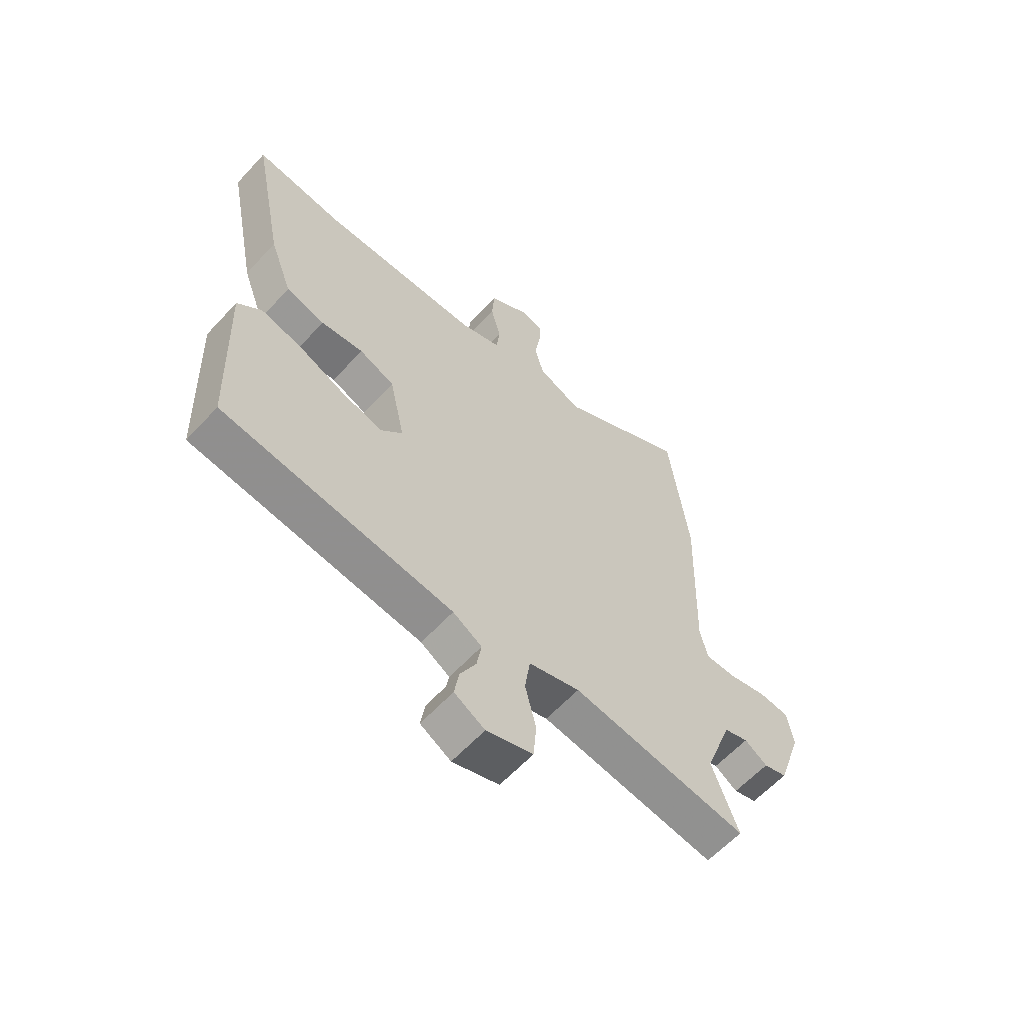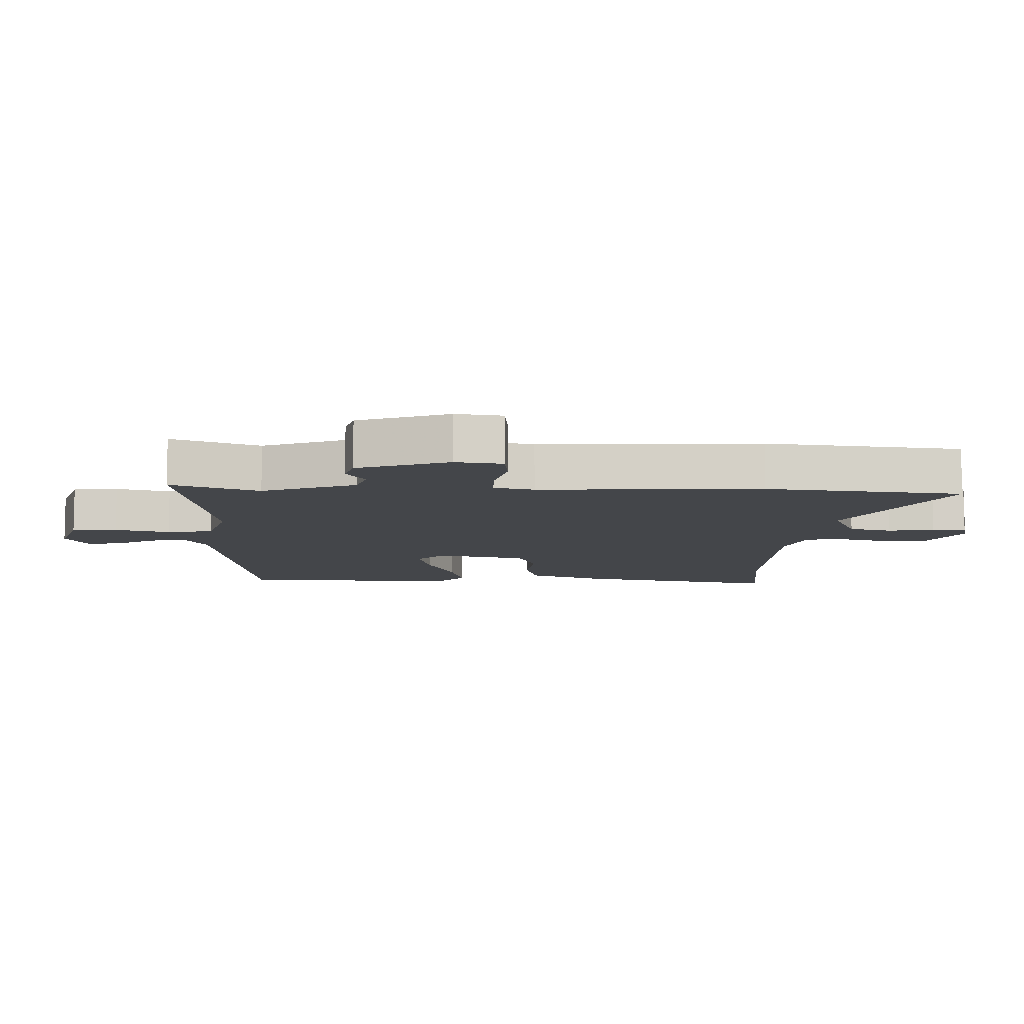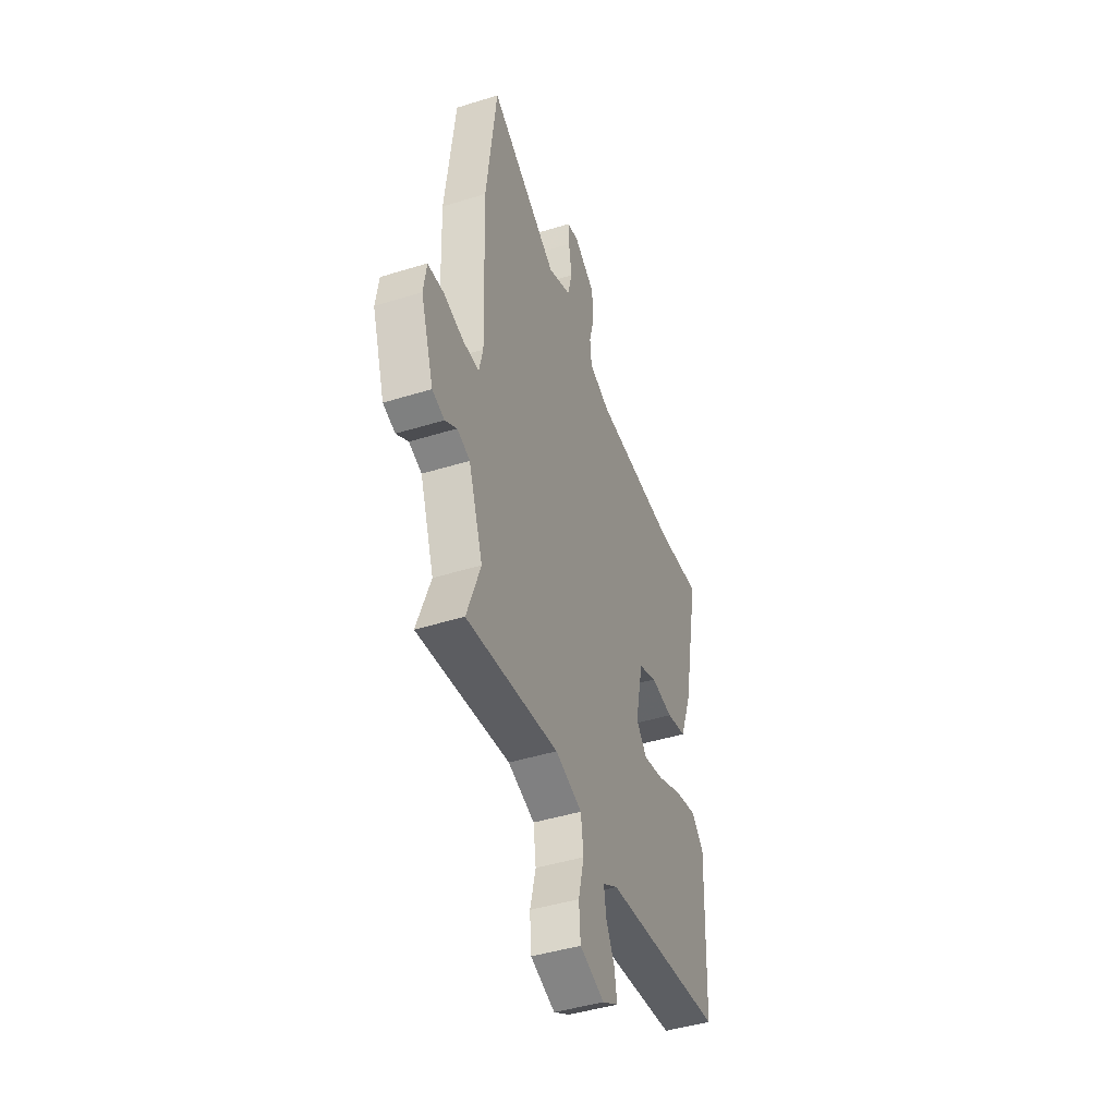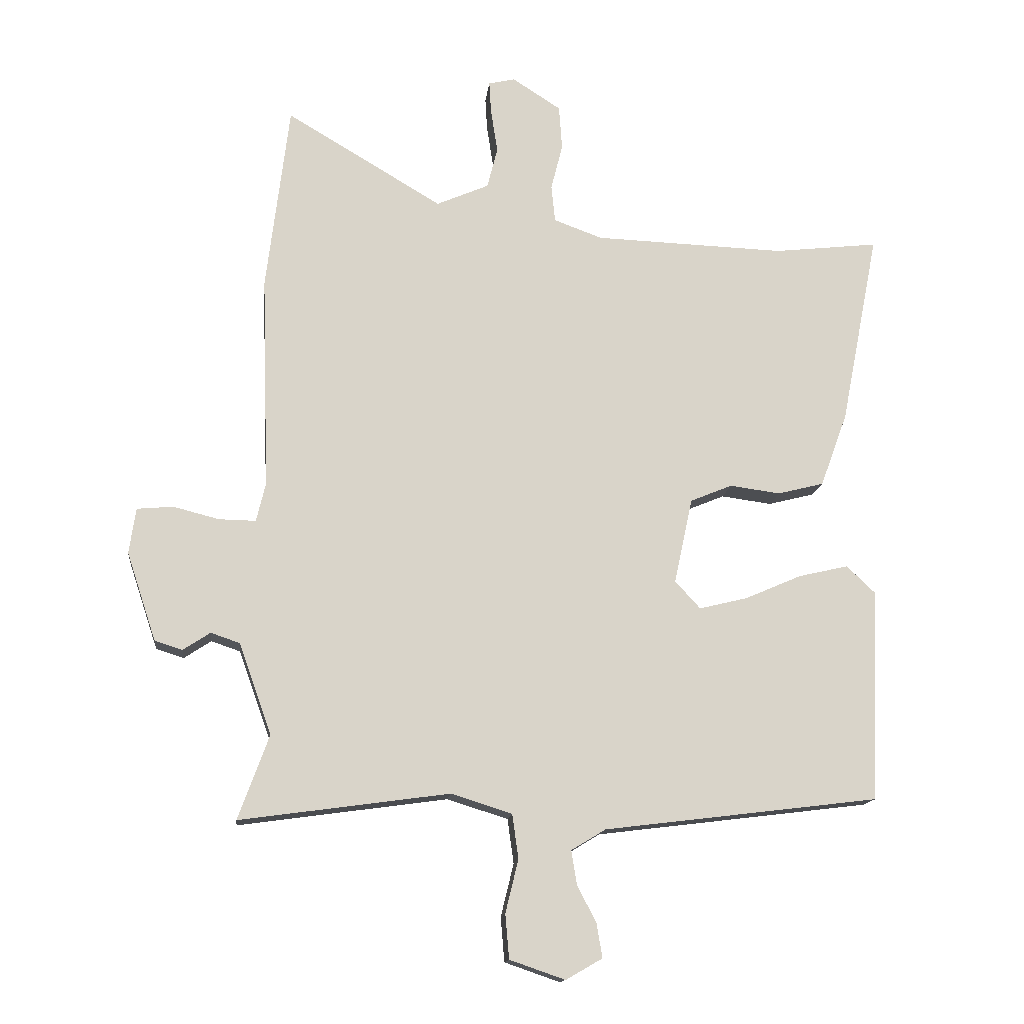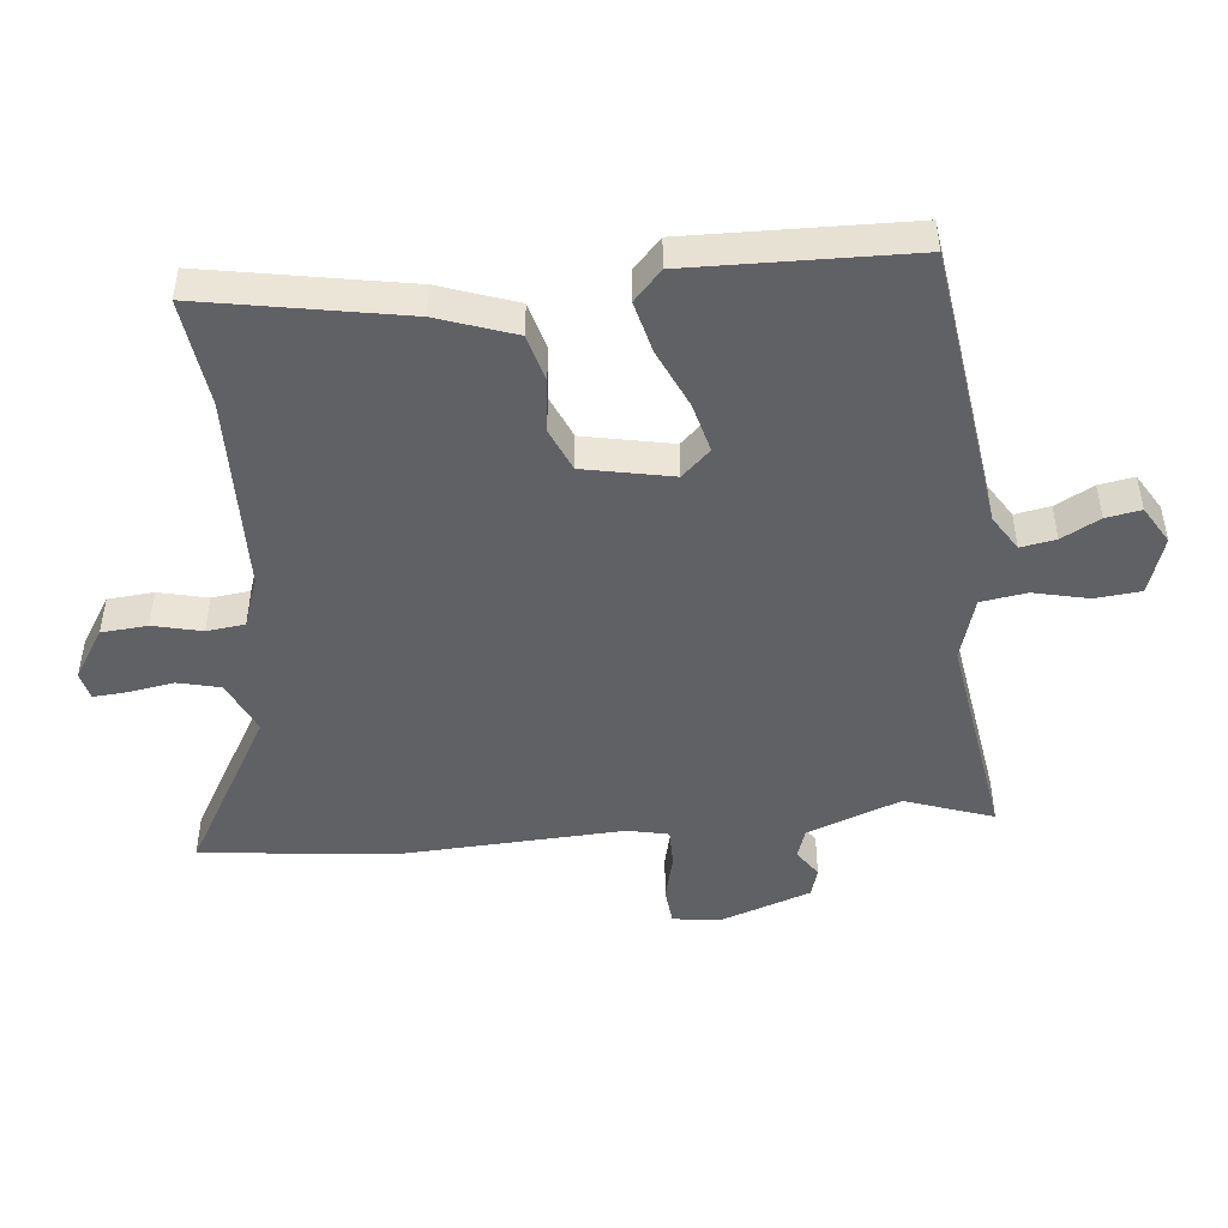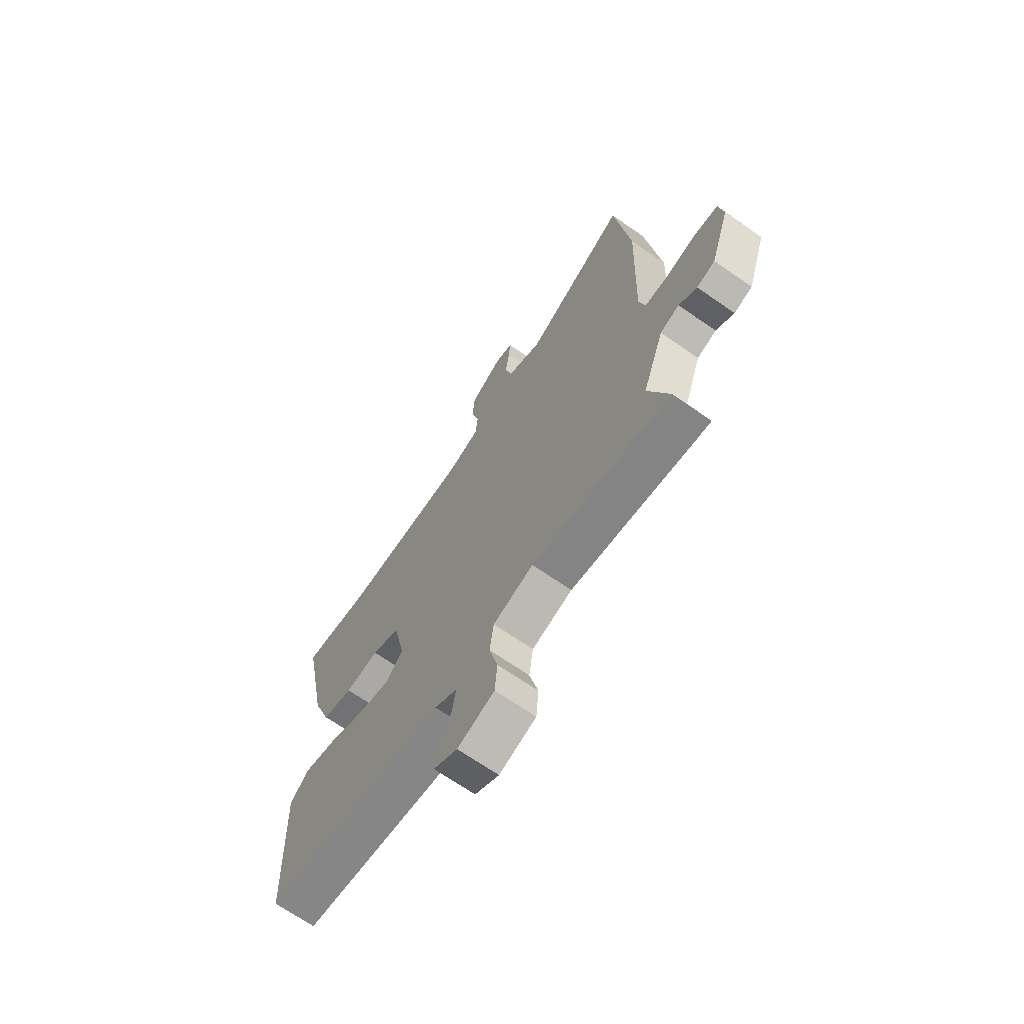
<metadata>
{"format":"obj","ext":"obj","renderer":"f3d","projection":"perspective","resolution":1024,"background":"white","views":[{"elev":-61.4,"azim":137.4,"up":"+Z"},{"elev":-9.6,"azim":-91.0,"up":"+Y"},{"elev":-44.5,"azim":-70.1,"up":"+Z"},{"elev":-14.5,"azim":-6.3,"up":"+Z"},{"elev":-47.5,"azim":96.5,"up":"+Y"},{"elev":-68.6,"azim":-124.8,"up":"+Z"}]}
</metadata>
<code>
v 0.503 0.07 -0.463
v 0.057 0.07 -0.518
v 0.001 0.07 -0.552
v 0.01 0.07 -0.607
v 0.041 0.07 -0.667
v 0.05 0.07 -0.722
v -0.009 0.07 -0.756
v -0.099 0.07 -0.725
v -0.105 0.07 -0.653
v -0.084 0.07 -0.567
v -0.094 0.07 -0.495
v -0.193 0.07 -0.464
v -0.533 0.07 -0.511
v -0.483 0.07 -0.374
v -0.536 0.07 -0.226
v -0.583 0.07 -0.21
v -0.627 0.07 -0.239
v -0.672 0.07 -0.225
v -0.72 0.07 -0.081
v -0.709 0.07 -0.007
v -0.65 0.07 -0.002
v -0.576 0.07 -0.021
v -0.516 0.07 -0.022
v -0.501 0.07 0.041
v -0.513 0.07 0.39
v -0.476 0.07 0.697
v -0.222 0.07 0.546
v -0.137 0.07 0.583
v -0.12 0.07 0.65
v -0.131 0.07 0.722
v -0.134 0.07 0.774
v -0.091 0.07 0.784
v -0.012 0.07 0.733
v -0.007 0.07 0.661
v -0.026 0.07 0.585
v -0.02 0.07 0.525
v 0.059 0.07 0.496
v 0.369 0.07 0.485
v 0.539 0.07 0.504
v 0.477 0.07 0.189
v 0.433 0.07 0.069
v 0.358 0.07 0.05
v 0.276 0.07 0.061
v 0.208 0.07 0.033
v 0.178 0.07 -0.106
v 0.219 0.07 -0.151
v 0.297 0.07 -0.132
v 0.389 0.07 -0.092
v 0.47 0.07 -0.073
v 0.516 0.07 -0.117
v 0.503 0 -0.463
v 0.057 0 -0.518
v 0.001 0 -0.552
v 0.01 0 -0.607
v 0.041 0 -0.667
v 0.05 0 -0.722
v -0.009 0 -0.756
v -0.099 0 -0.725
v -0.105 0 -0.653
v -0.084 0 -0.567
v -0.094 0 -0.495
v -0.193 0 -0.464
v -0.533 0 -0.511
v -0.483 0 -0.374
v -0.536 0 -0.226
v -0.583 0 -0.21
v -0.627 0 -0.239
v -0.672 0 -0.225
v -0.72 0 -0.081
v -0.709 0 -0.007
v -0.65 0 -0.002
v -0.576 0 -0.021
v -0.516 0 -0.022
v -0.501 0 0.041
v -0.513 0 0.39
v -0.476 0 0.697
v -0.222 0 0.546
v -0.137 0 0.583
v -0.12 0 0.65
v -0.131 0 0.722
v -0.134 0 0.774
v -0.091 0 0.784
v -0.012 0 0.733
v -0.007 0 0.661
v -0.026 0 0.585
v -0.02 0 0.525
v 0.059 0 0.496
v 0.369 0 0.485
v 0.539 0 0.504
v 0.477 0 0.189
v 0.433 0 0.069
v 0.358 0 0.05
v 0.276 0 0.061
v 0.208 0 0.033
v 0.178 0 -0.106
v 0.219 0 -0.151
v 0.297 0 -0.132
v 0.389 0 -0.092
v 0.47 0 -0.073
v 0.516 0 -0.117
f 47 48 49 50
f 46 47 50 1
f 45 46 1 2
f 44 45 2 3
f 40 41 42 43
f 38 39 40 43
f 37 38 43 44
f 36 37 44 3
f 32 33 34 35
f 32 35 36 3
f 29 30 31 32
f 24 25 26 27
f 23 24 27 28
f 19 20 21 22
f 19 22 23
f 16 17 18 19
f 15 16 19 23
f 14 15 23 28
f 12 13 14
f 7 8 9 10
f 7 10 11
f 4 5 6 7
f 3 4 7 11
f 29 32 3 11
f 12 14 28
f 11 12 28 29
f 100 99 98 97
f 51 100 97 96
f 52 51 96 95
f 53 52 95 94
f 93 92 91 90
f 93 90 89 88
f 94 93 88 87
f 53 94 87 86
f 85 84 83 82
f 53 86 85 82
f 82 81 80 79
f 77 76 75 74
f 78 77 74 73
f 72 71 70 69
f 73 72 69
f 69 68 67 66
f 73 69 66 65
f 78 73 65 64
f 64 63 62
f 60 59 58 57
f 61 60 57
f 57 56 55 54
f 61 57 54 53
f 61 53 82 79
f 78 64 62
f 79 78 62 61
f 1 51 52 2
f 2 52 53 3
f 3 53 54 4
f 4 54 55 5
f 5 55 56 6
f 6 56 57 7
f 7 57 58 8
f 8 58 59 9
f 9 59 60 10
f 10 60 61 11
f 11 61 62 12
f 12 62 63 13
f 13 63 64 14
f 14 64 65 15
f 15 65 66 16
f 16 66 67 17
f 17 67 68 18
f 18 68 69 19
f 19 69 70 20
f 20 70 71 21
f 21 71 72 22
f 22 72 73 23
f 23 73 74 24
f 24 74 75 25
f 25 75 76 26
f 26 76 77 27
f 27 77 78 28
f 28 78 79 29
f 29 79 80 30
f 30 80 81 31
f 31 81 82 32
f 32 82 83 33
f 33 83 84 34
f 34 84 85 35
f 35 85 86 36
f 36 86 87 37
f 37 87 88 38
f 38 88 89 39
f 39 89 90 40
f 40 90 91 41
f 41 91 92 42
f 42 92 93 43
f 43 93 94 44
f 44 94 95 45
f 45 95 96 46
f 46 96 97 47
f 47 97 98 48
f 48 98 99 49
f 49 99 100 50
f 50 100 51 1

</code>
